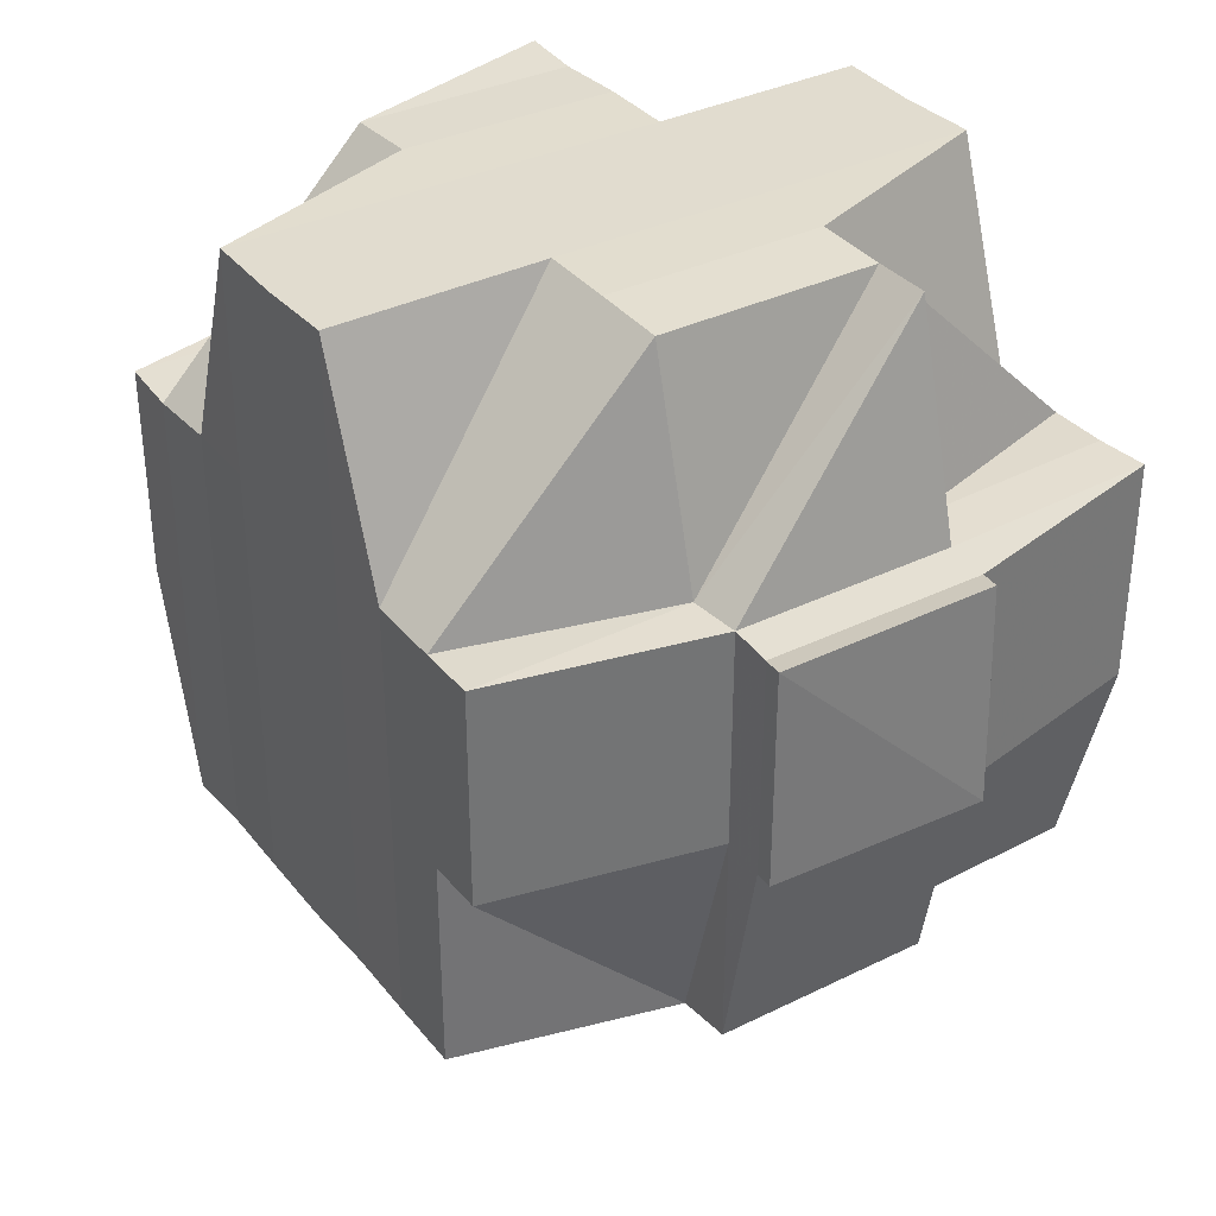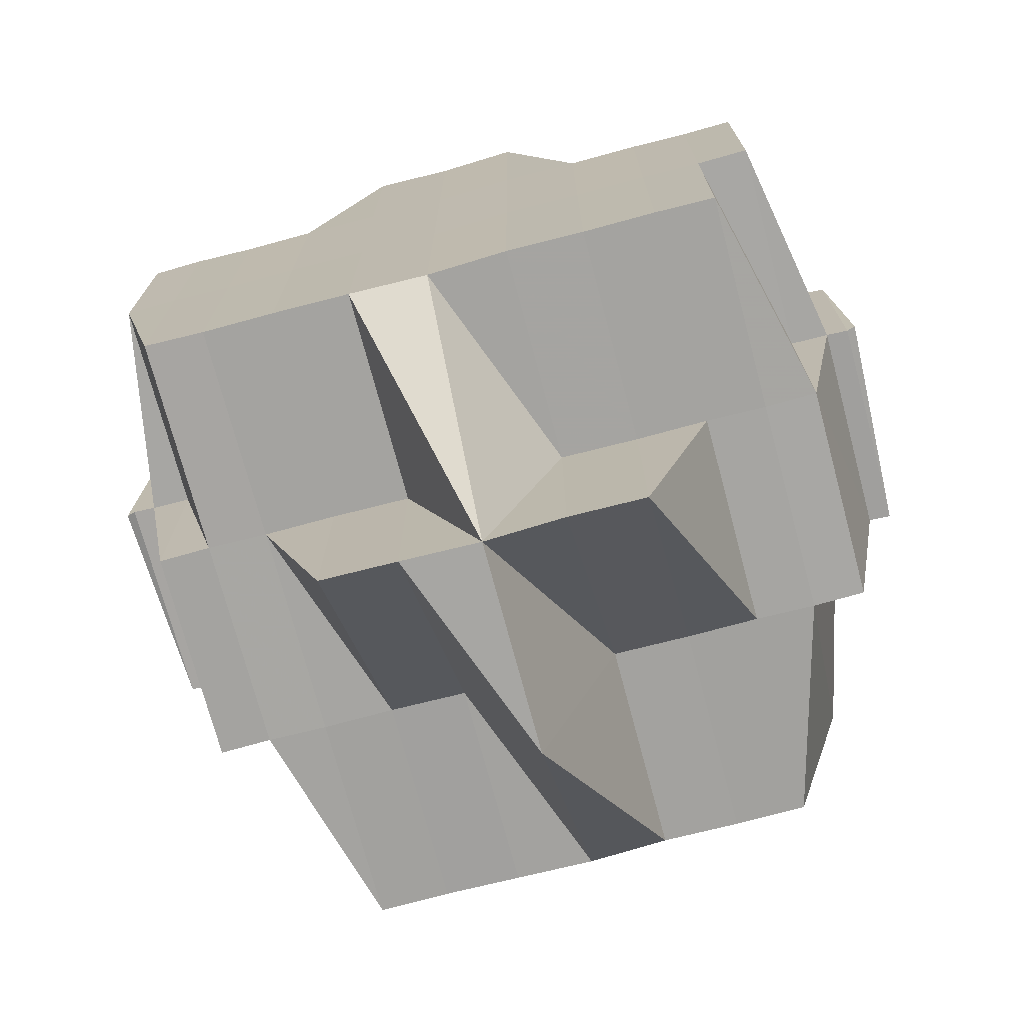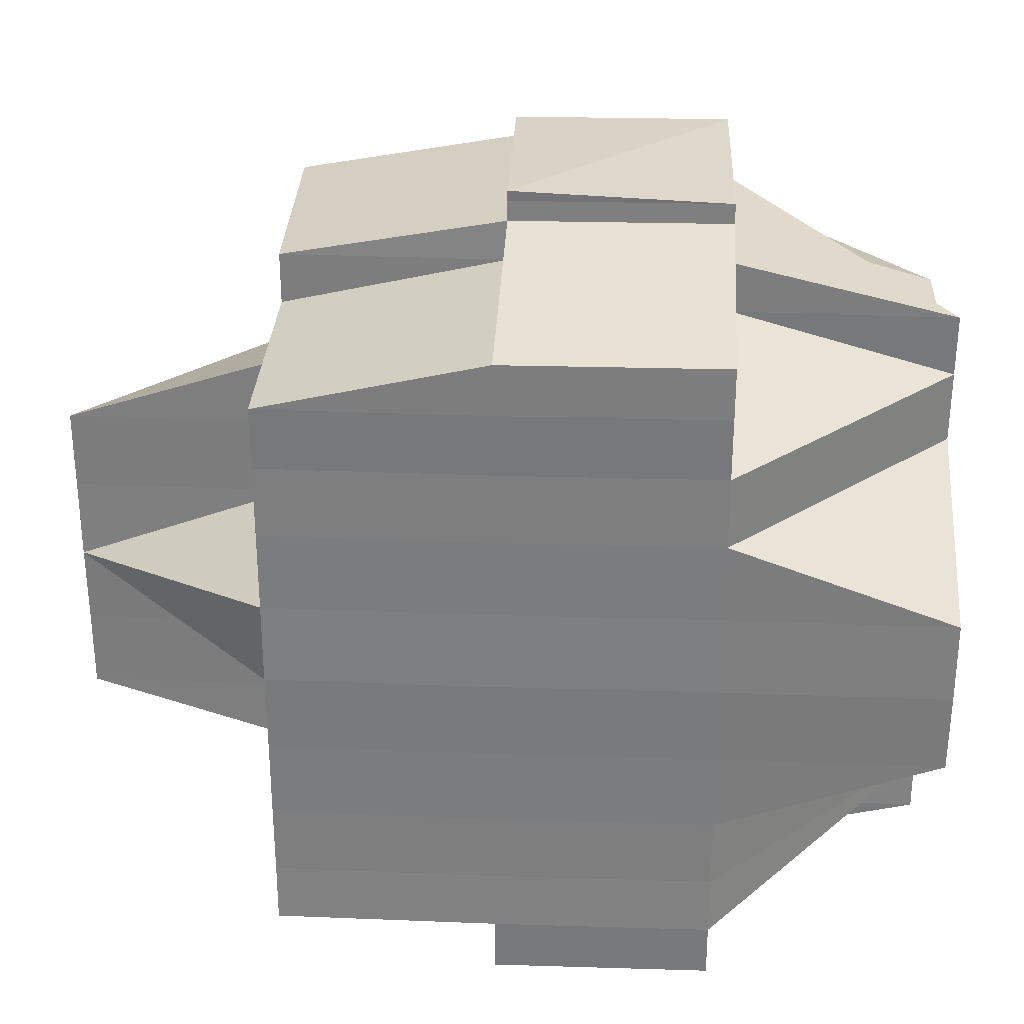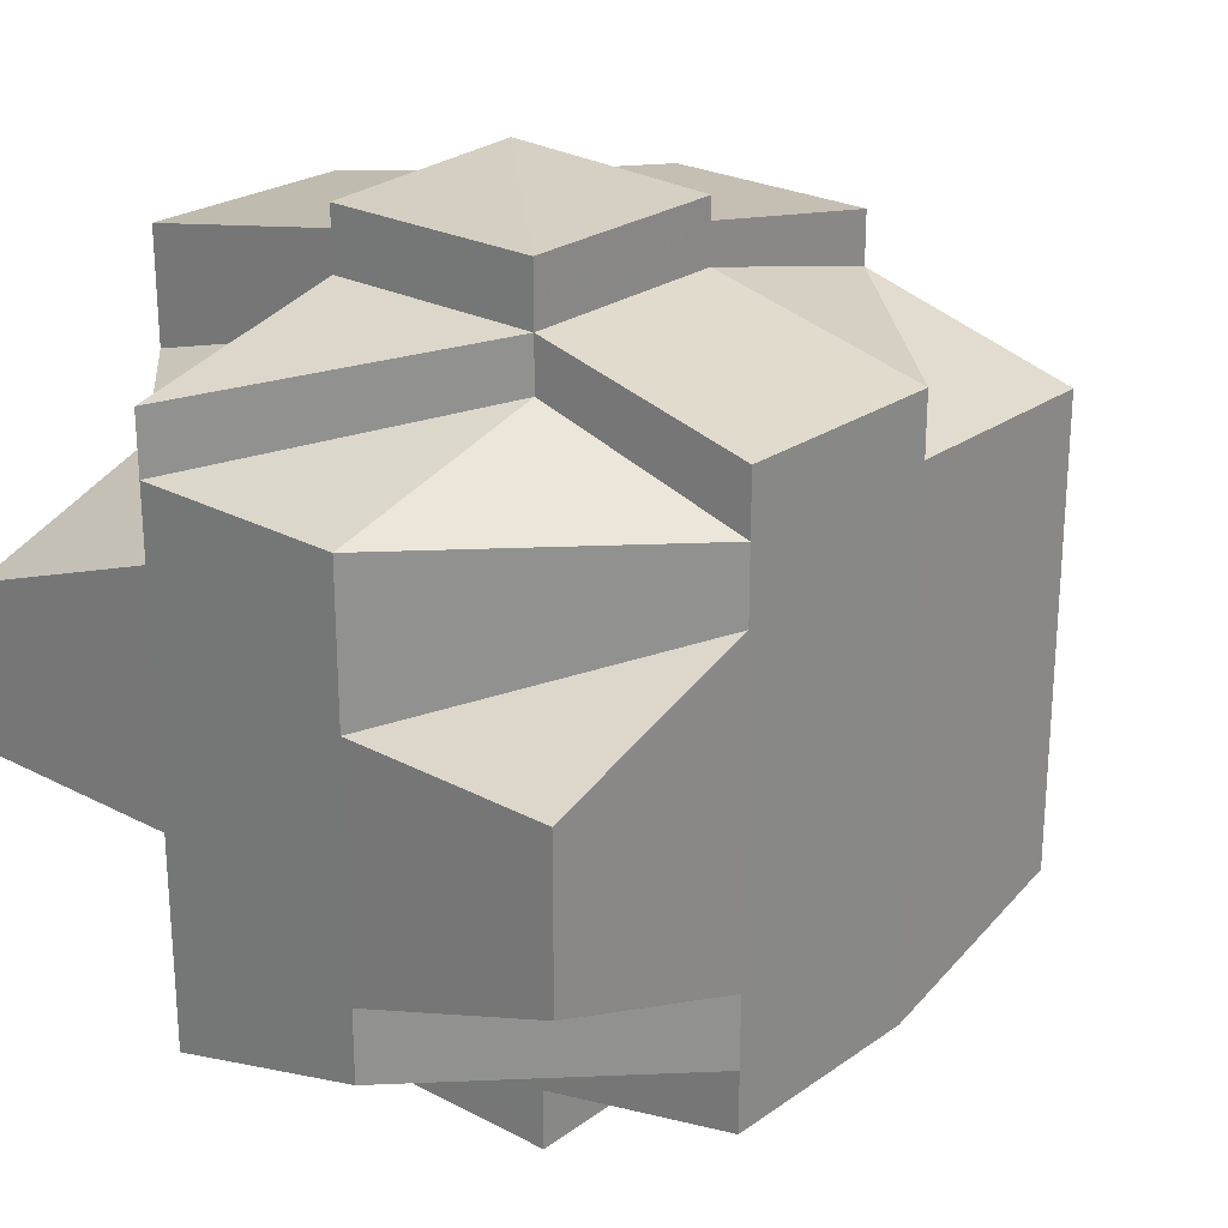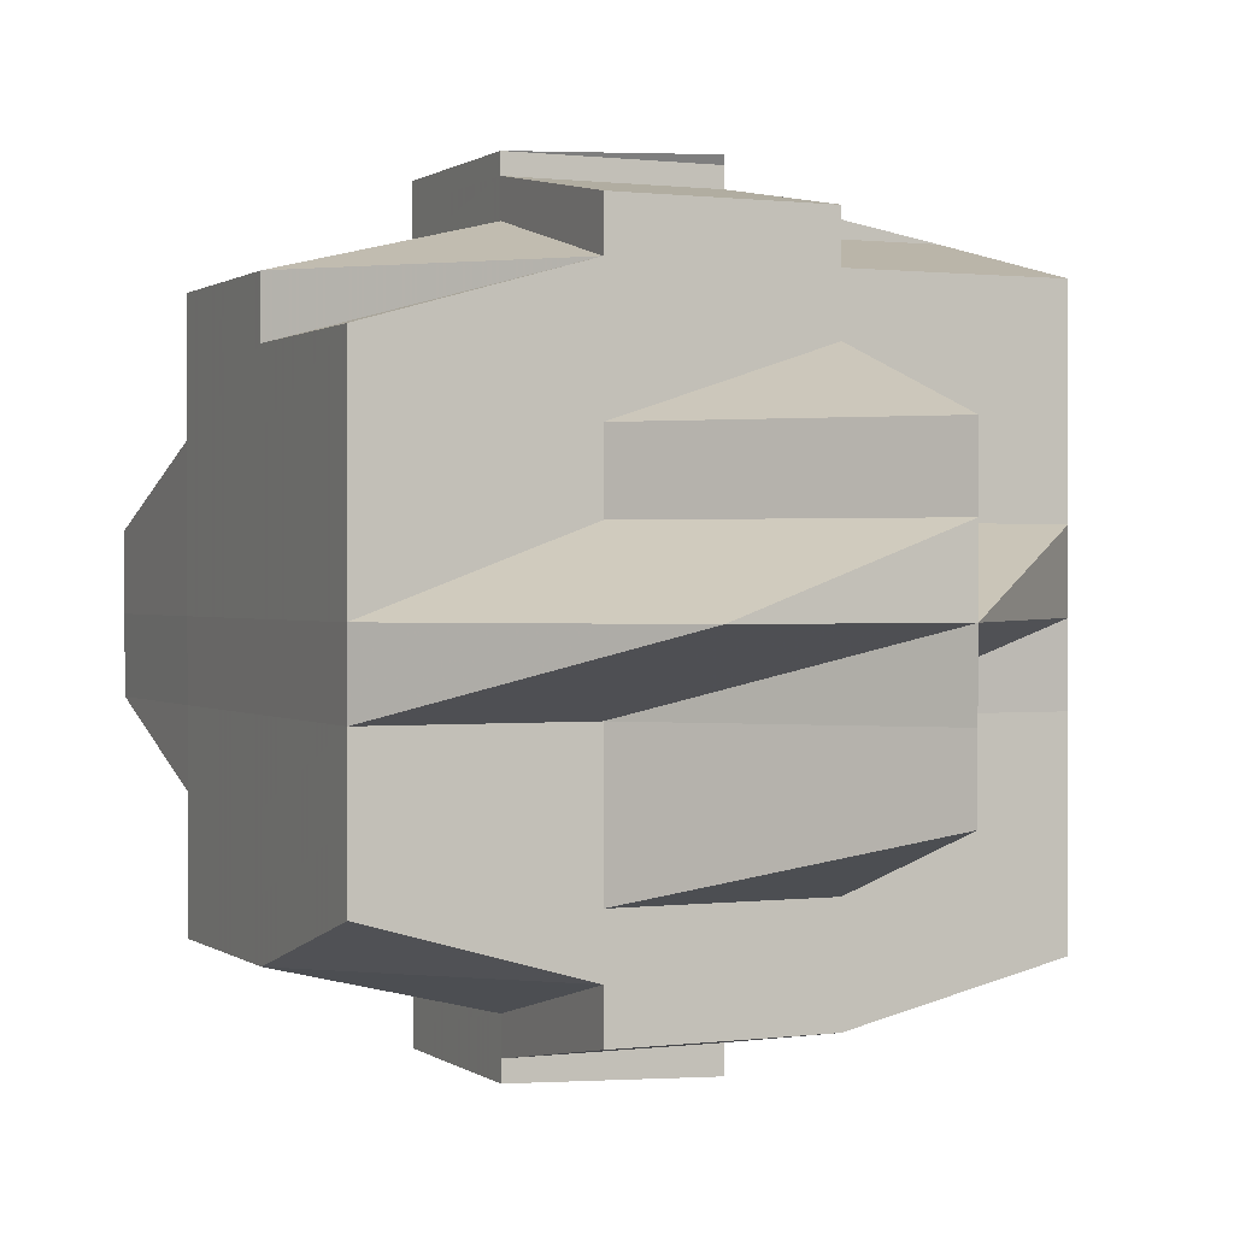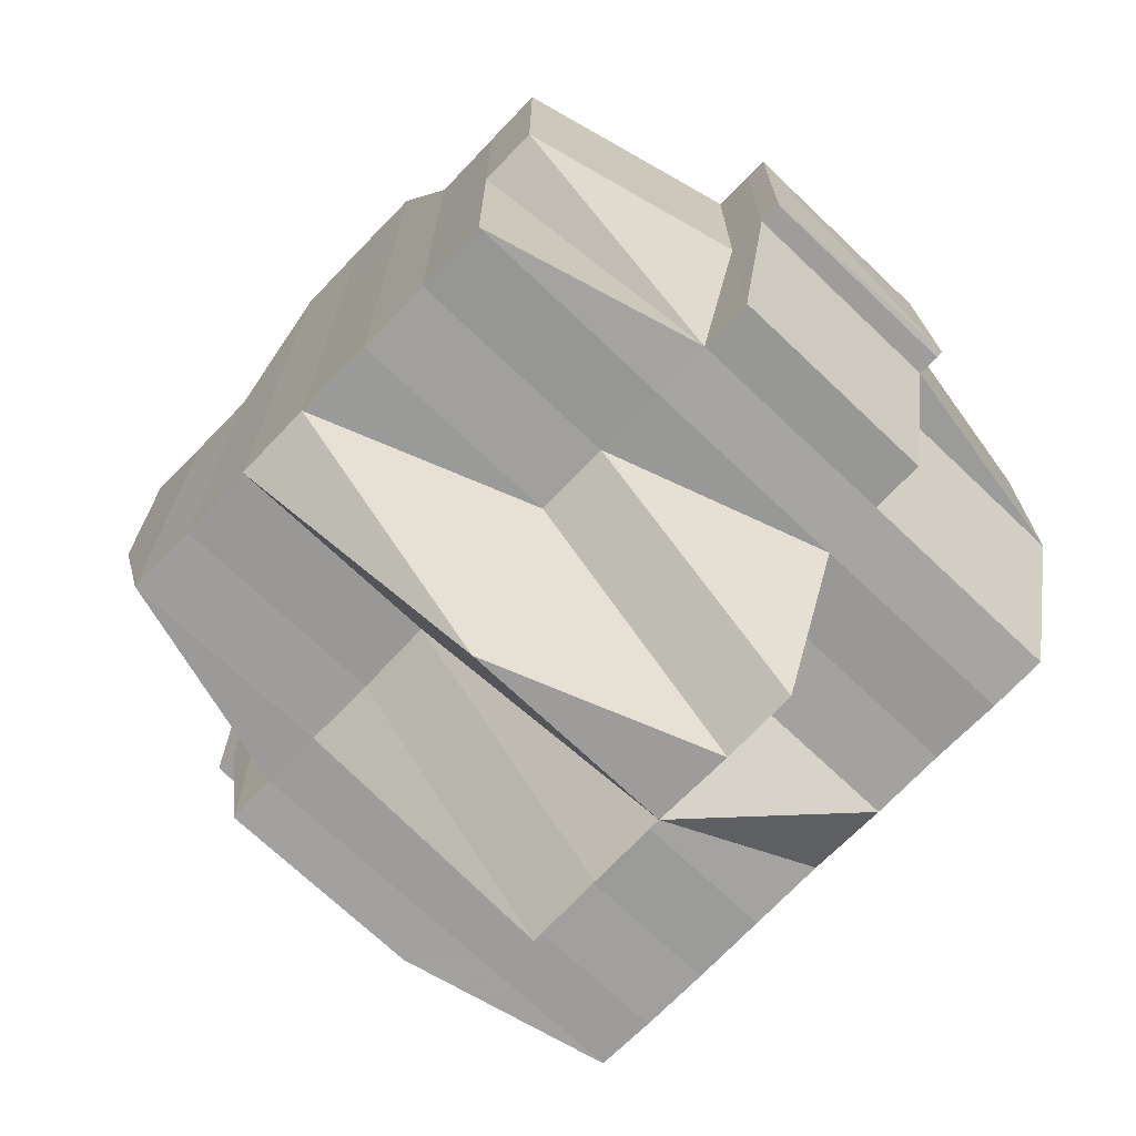
<metadata>
{"format":"obj","ext":"obj","renderer":"f3d","projection":"perspective","resolution":1024,"background":"white","views":[{"elev":34.9,"azim":-33.8,"up":"+Y"},{"elev":-73.3,"azim":104.9,"up":"+Y"},{"elev":30.6,"azim":93.0,"up":"+Z"},{"elev":24.4,"azim":-139.0,"up":"+Z"},{"elev":0.7,"azim":-24.4,"up":"+Z"},{"elev":-70.7,"azim":-43.7,"up":"+Y"}]}
</metadata>
<code>
o 79
v 2162 1908 15.02
v 2162 1908 15.02
v 2162 1908 15.02
v 2162 1908 15.02
v 2162 1908 15.02
v 2162 1908 15.02
v 2162 1908 15.02
v 2162 1908 15.02
v 2162 1908 15.02
v 2162 1908 15.02
v 2162 1908 15.02
v 2162 1908 15.02
v 2162 1908 15.02
v 2162 1908 15.02
v 2162 1908 15.02
v 2162 1908 15.02
v 2162 1908 15.03
v 2162 1908 15.02
v 2162 1908 15.02
v 2162 1908 15.02
v 2162 1908 15.03
v 2162 1908 15.03
v 2162 1908 15.03
v 2162 1908 15.02
v 2162 1908 15.03
v 2162 1908 15.03
v 2162 1908 15.03
v 2162 1908 15.03
v 2162 1908 15.03
v 2162 1908 15.03
v 2162 1908 15.03
v 2162 1908 15.03
v 2162 1908 15.02
v 2162 1908 15.02
v 2162 1908 15.02
v 2162 1908 15.02
v 2162 1908 15.03
v 2162 1908 15.03
v 2162 1908 15.02
v 2162 1908 15.02
v 2162 1908 15.02
v 2162 1908 15.03
v 2162 1908 15.03
v 2162 1908 15.03
v 2162 1908 15.03
v 2162 1908 15.03
v 2162 1908 15.03
v 2162 1908 15.04
v 2162 1908 15.04
v 2162 1908 15.04
v 2162 1908 15.03
v 2162 1908 15.03
v 2162 1908 15.04
v 2162 1908 15.04
v 2162 1908 15.03
v 2162 1908 15.04
v 2162 1908 15.04
v 2162 1908 15.04
v 2162 1908 15.04
v 2162 1908 15.04
v 2162 1908 15.04
v 2162 1908 15.03
v 2162 1908 15.03
v 2162 1908 15.04
v 2162 1908 15.04
v 2162 1908 15.04
v 2162 1908 15.04
v 2162 1908 15.04
v 2162 1908 15.03
v 2162 1908 15.03
v 2162 1908 15.04
v 2162 1908 15.04
v 2162 1908 15.04
v 2162 1908 15.04
v 2162 1908 15.04
v 2162 1908 15.05
v 2162 1908 15.04
v 2162 1908 15.04
v 2162 1908 15.05
v 2162 1908 15.05
v 2162 1908 15.05
v 2162 1908 15.04
v 2162 1908 15.05
v 2162 1908 15.05
v 2162 1908 15.05
v 2162 1908 15.05
v 2162 1908 15.05
v 2162 1908 15.05
v 2162 1908 15.05
v 2162 1908 15.05
v 2162 1908 15.05
v 2162 1908 15.05
v 2162 1908 15.05
v 2162 1908 15.05
v 2162 1908 15.05
v 2162 1908 15.06
v 2162 1908 15.05
v 2162 1908 15.06
v 2162 1908 15.06
v 2162 1908 15.06
v 2162 1908 15.06
v 2162 1908 15.05
v 2162 1908 15.05
v 2162 1908 15.06
v 2162 1908 15.05
v 2162 1908 15.05
v 2162 1908 15.05
v 2162 1908 15.05
v 2162 1908 15.06
v 2162 1908 15.06
v 2162 1908 15.06
v 2162 1908 15.06
v 2162 1908 15.05
v 2162 1908 15.05
v 2162 1908 15.05
v 2162 1908 15.06
v 2162 1908 15.05
v 2162 1908 15.05
v 2162 1908 15.05
v 2162 1908 15.05
v 2162 1908 15.06
v 2162 1908 15.06
v 2162 1908 15.05
v 2162 1908 15.05
v 2162 1908 15.06
v 2162 1908 15.06
v 2162 1908 15.06
v 2162 1908 15.06
v 2162 1908 15.06
v 2162 1908 15.06
v 2162 1908 15.06
v 2162 1908 15.06
v 2162 1908 15.06
v 2162 1908 15.05
v 2162 1908 15.05
v 2162 1908 15.05
v 2162 1908 15.06
v 2162 1908 15.05
v 2162 1908 15.05
v 2162 1908 15.05
v 2162 1908 15.05
v 2162 1908 15.05
v 2162 1908 15.05
v 2162 1908 15.05
v 2162 1908 15.05
v 2162 1908 15.05
v 2162 1908 15.05
v 2162 1908 15.06
v 2162 1908 15.05
v 2162 1908 15.05
v 2162 1908 15.05
v 2162 1908 15.05
v 2162 1908 15.05
v 2162 1908 15.05
v 2162 1908 15.05
v 2162 1908 15.05
v 2162 1908 15.05
v 2162 1908 15.05
v 2162 1908 15.05
v 2162 1908 15.04
v 2162 1908 15.05
v 2162 1908 15.04
v 2162 1908 15.04
v 2162 1908 15.04
v 2162 1908 15.04
v 2162 1908 15.04
v 2162 1908 15.04
v 2162 1908 15.04
v 2162 1908 15.04
v 2162 1908 15.03
v 2162 1908 15.03
v 2162 1908 15.03
v 2162 1908 15.04
v 2162 1908 15.04
v 2162 1908 15.03
v 2162 1908 15.03
v 2162 1908 15.03
v 2162 1908 15.03
v 2162 1908 15.03
v 2162 1908 15.03
v 2162 1908 15.03
v 2162 1908 15.02
v 2162 1908 15.02
v 2162 1908 15.02
v 2162 1908 15.02
v 2162 1908 15.03
v 2162 1908 15.03
v 2162 1908 15.03
v 2162 1908 15.03
v 2162 1908 15.03
v 2162 1908 15.03
v 2162 1908 15.03
v 2162 1908 15.03
v 2162 1908 15.04
v 2162 1908 15.03
v 2162 1908 15.03
v 2162 1908 15.04
v 2162 1908 15.03
v 2162 1908 15.03
v 2162 1908 15.04
v 2162 1908 15.04
v 2162 1908 15.04
v 2162 1908 15.03
v 2162 1908 15.04
v 2162 1908 15.04
v 2162 1908 15.04
v 2162 1908 15.04
v 2162 1908 15.04
v 2162 1908 15.04
v 2162 1908 15.04
v 2162 1908 15.05
v 2162 1908 15.04
v 2162 1908 15.04
v 2162 1908 15.05
v 2162 1908 15.05
v 2162 1908 15.05
v 2162 1908 15.05
v 2162 1908 15.04
v 2162 1908 15.04
v 2162 1908 15.04
v 2162 1908 15.05
v 2162 1908 15.05
v 2162 1908 15.04
v 2162 1908 15.04
v 2162 1908 15.05
v 2162 1908 15.05
v 2162 1908 15.05
v 2162 1908 15.05
v 2162 1908 15.05
v 2162 1908 15.05
v 2162 1908 15.05
v 2162 1908 15.06
v 2162 1908 15.05
v 2162 1908 15.05
v 2162 1908 15.05
v 2162 1908 15.05
v 2162 1908 15.05
v 2162 1908 15.05
v 2162 1908 15.05
v 2162 1908 15.05
v 2162 1908 15.05
v 2162 1908 15.04
v 2162 1908 15.04
v 2162 1908 15.05
v 2162 1908 15.04
v 2162 1908 15.05
v 2162 1908 15.05
v 2162 1908 15.05
v 2162 1908 15.05
v 2162 1908 15.05
v 2162 1908 15.05
v 2162 1908 15.05
v 2162 1908 15.05
v 2162 1908 15.04
v 2162 1908 15.05
v 2162 1908 15.04
v 2162 1908 15.04
v 2162 1908 15.04
v 2162 1908 15.04
v 2162 1908 15.04
v 2162 1908 15.04
v 2162 1908 15.04
v 2162 1908 15.04
v 2162 1908 15.04
v 2162 1908 15.03
v 2162 1908 15.03
v 2162 1908 15.03
v 2162 1908 15.04
v 2162 1908 15.03
v 2162 1908 15.03
v 2162 1908 15.03
v 2162 1908 15.03
v 2162 1908 15.03
v 2162 1908 15.02
v 2162 1908 15.03
v 2162 1908 15.03
v 2162 1908 15.02
v 2162 1908 15.03
v 2162 1908 15.03
v 2162 1908 15.02
v 2162 1908 15.02
v 2162 1908 15.03
v 2162 1908 15.02
v 2162 1908 15.02
v 2162 1908 15.02
v 2162 1908 15.02
v 2162 1908 15.02
v 2162 1908 15.02
v 2162 1908 15.02
v 2162 1908 15.02
v 2162 1908 15.02
v 2162 1908 15.02
v 2162 1908 15.02
v 2162 1908 15.02
v 2162 1908 15.02
v 2162 1908 15.02
v 2162 1908 15.02
v 2162 1908 15.02
v 2162 1908 15.02
v 2162 1908 15.03
v 2162 1908 15.03
v 2162 1908 15.02
v 2162 1908 15.02
v 2162 1908 15.02
v 2162 1908 15.02
v 2162 1908 15.02
v 2162 1908 15.03
v 2162 1908 15.03
v 2162 1908 15.02
v 2162 1908 15.03
v 2162 1908 15.03
v 2162 1908 15.03
v 2162 1908 15.03
v 2162 1908 15.03
v 2162 1908 15.04
v 2162 1908 15.04
v 2162 1908 15.04
v 2162 1908 15.04
v 2162 1908 15.04
v 2162 1908 15.04
v 2162 1908 15.04
v 2162 1908 15.05
v 2162 1908 15.05
v 2162 1908 15.05
v 2162 1908 15.05
v 2162 1908 15.05
v 2162 1908 15.05
v 2162 1908 15.05
v 2162 1908 15.05
v 2162 1908 15.05
v 2162 1908 15.06
v 2162 1908 15.06
v 2162 1908 15.06
v 2162 1908 15.06
v 2162 1908 15.06
f 1 2 3
f 4 5 3
f 6 7 1
f 8 9 5
f 7 10 11
f 11 12 2
f 13 14 12
f 15 16 8
f 16 17 18
f 19 15 20
f 21 22 14
f 23 21 24
f 25 26 21
f 21 27 28
f 29 27 21
f 27 30 28
f 28 30 31
f 32 31 33
f 33 34 35
f 36 37 34
f 30 38 37
f 39 40 35
f 41 42 40
f 43 44 38
f 30 43 45
f 46 43 30
f 27 46 30
f 47 46 27
f 29 47 27
f 46 48 43
f 47 49 46
f 50 48 51
f 52 47 29
f 53 54 48
f 55 52 29
f 54 56 57
f 58 57 48
f 52 59 47
f 59 49 47
f 60 59 52
f 49 61 62
f 63 60 52
f 63 52 55
f 64 65 59
f 59 66 49
f 65 67 66
f 68 66 59
f 55 69 70
f 66 71 49
f 49 71 72
f 71 73 61
f 66 74 71
f 75 74 66
f 67 76 74
f 74 77 71
f 77 78 73
f 71 77 58
f 74 79 77
f 80 79 74
f 79 81 77
f 77 81 82
f 80 83 79
f 79 84 81
f 83 84 79
f 81 85 82
f 84 86 81
f 81 86 85
f 84 87 86
f 83 87 84
f 88 87 89
f 90 83 80
f 87 91 92
f 87 93 91
f 94 95 87
f 95 96 97
f 96 98 99
f 98 100 101
f 97 101 102
f 97 102 103
f 104 99 97
f 105 103 106
f 107 105 108
f 109 110 104
f 110 111 112
f 113 109 114
f 86 105 115
f 86 115 85
f 116 112 93
f 114 93 117
f 114 116 118
f 119 114 120
f 121 122 116
f 123 121 124
f 122 125 126
f 127 125 128
f 129 126 130
f 131 129 132
f 133 130 134
f 135 134 136
f 99 128 137
f 99 137 138
f 139 136 140
f 139 140 141
f 142 138 143
f 142 143 144
f 145 146 142
f 147 148 146
f 149 147 142
f 150 149 151
f 151 144 152
f 153 142 151
f 154 155 153
f 151 142 156
f 156 157 158
f 159 158 160
f 161 151 159
f 161 152 162
f 115 151 161
f 85 115 161
f 163 160 164
f 85 161 165
f 165 161 163
f 165 163 166
f 166 163 167
f 166 167 168
f 168 164 169
f 168 169 170
f 171 170 172
f 173 174 168
f 175 173 176
f 177 175 178
f 179 177 180
f 45 178 180
f 181 180 182
f 183 180 184
f 183 185 9
f 180 186 185
f 180 178 187
f 178 188 187
f 189 190 188
f 188 191 187
f 187 191 192
f 188 193 191
f 190 194 193
f 195 193 188
f 196 197 195
f 193 198 199
f 200 201 198
f 202 200 193
f 193 200 203
f 194 204 200
f 204 205 206
f 167 206 200
f 200 206 207
f 206 208 207
f 207 208 209
f 206 210 208
f 205 211 210
f 212 210 206
f 213 214 212
f 214 215 216
f 217 216 218
f 219 218 220
f 221 222 217
f 223 221 224
f 222 225 226
f 227 228 226
f 227 229 230
f 226 228 139
f 231 232 229
f 233 232 234
f 235 234 236
f 228 237 139
f 226 139 238
f 238 139 239
f 211 240 238
f 241 123 237
f 238 141 242
f 210 242 243
f 244 238 210
f 210 238 245
f 237 114 246
f 246 114 247
f 237 246 90
f 90 246 83
f 246 117 248
f 249 250 90
f 251 90 252
f 253 249 252
f 252 90 80
f 252 80 254
f 254 255 256
f 254 256 257
f 258 252 254
f 239 252 258
f 259 253 258
f 258 254 260
f 260 257 261
f 260 254 68
f 262 258 260
f 263 259 262
f 245 258 262
f 262 260 264
f 264 260 60
f 264 60 63
f 209 262 264
f 209 264 63
f 208 262 209
f 265 209 63
f 207 209 265
f 265 63 266
f 266 63 55
f 267 268 265
f 266 55 269
f 269 55 270
f 271 265 266
f 272 267 271
f 203 265 271
f 273 269 274
f 275 276 269
f 269 70 277
f 271 278 279
f 280 269 281
f 280 281 11
f 281 282 283
f 281 283 284
f 285 284 286
f 287 285 288
f 288 289 290
f 291 292 287
f 293 292 285
f 292 294 289
f 295 296 293
f 297 295 298
f 299 300 292
f 192 279 294
f 292 192 280
f 187 192 292
f 192 271 301
f 191 271 192
f 302 303 304
f 303 305 306
f 307 308 309
f 310 311 308
f 312 313 314
f 315 316 313
f 43 317 312
f 48 317 43
f 48 57 317
f 317 318 315
f 57 318 317
f 317 319 44
f 318 320 319
f 57 321 318
f 82 321 57
f 82 85 321
f 321 85 165
f 321 165 318
f 318 165 166
f 322 323 324
f 325 326 327
f 328 329 330
f 331 332 333
f 333 334 335

</code>
